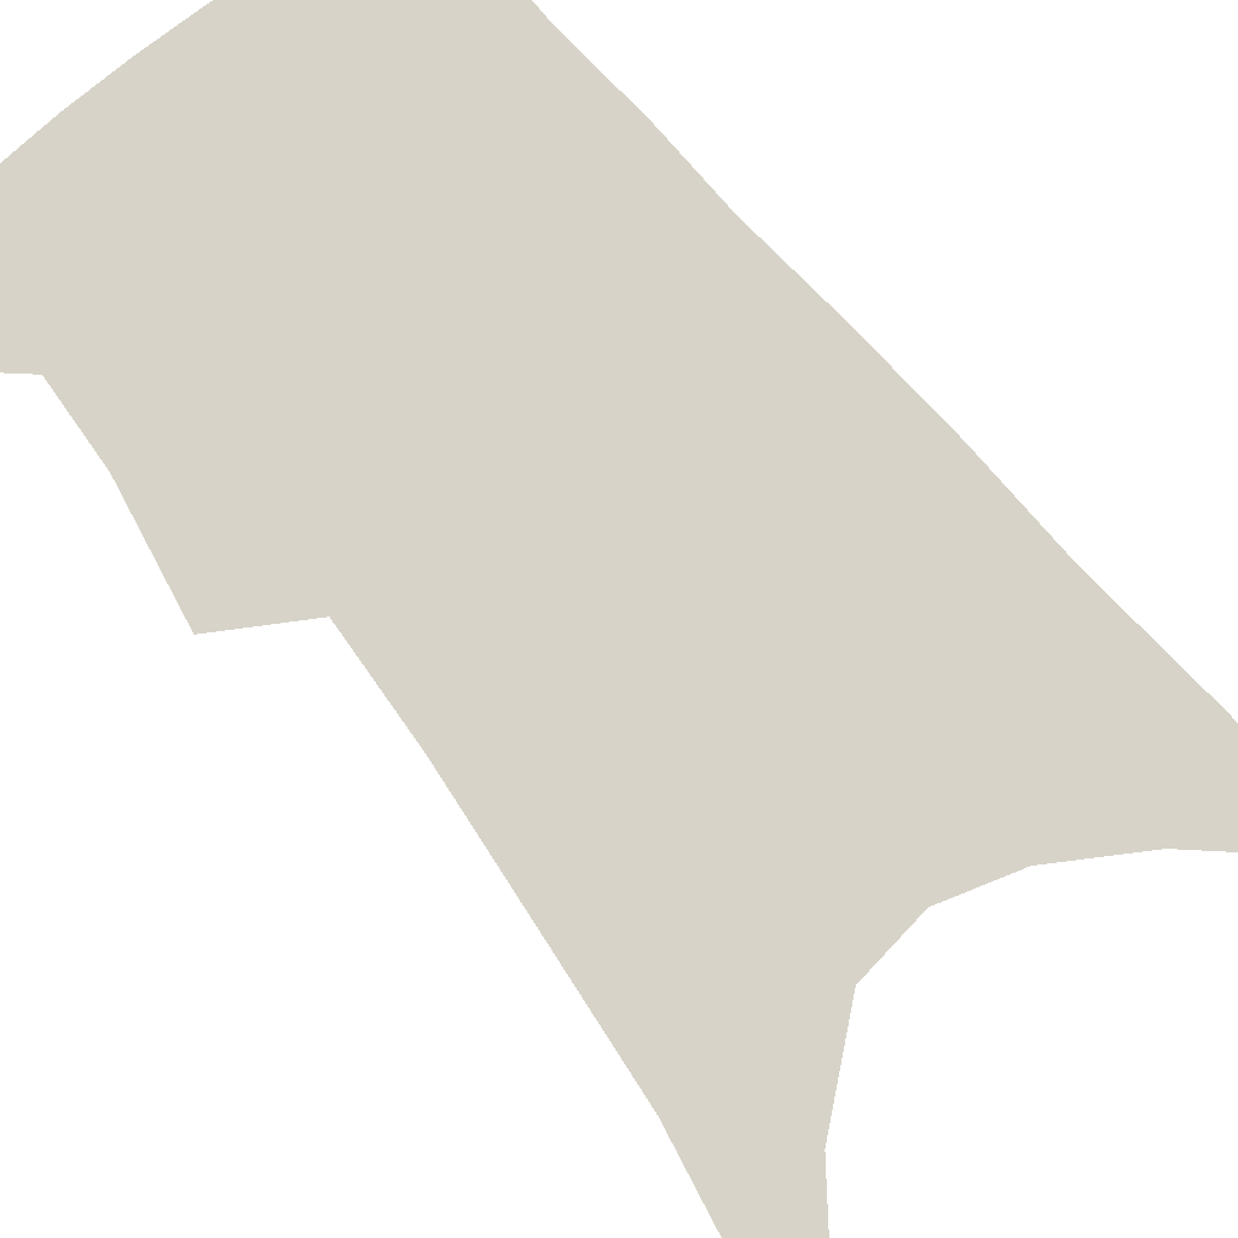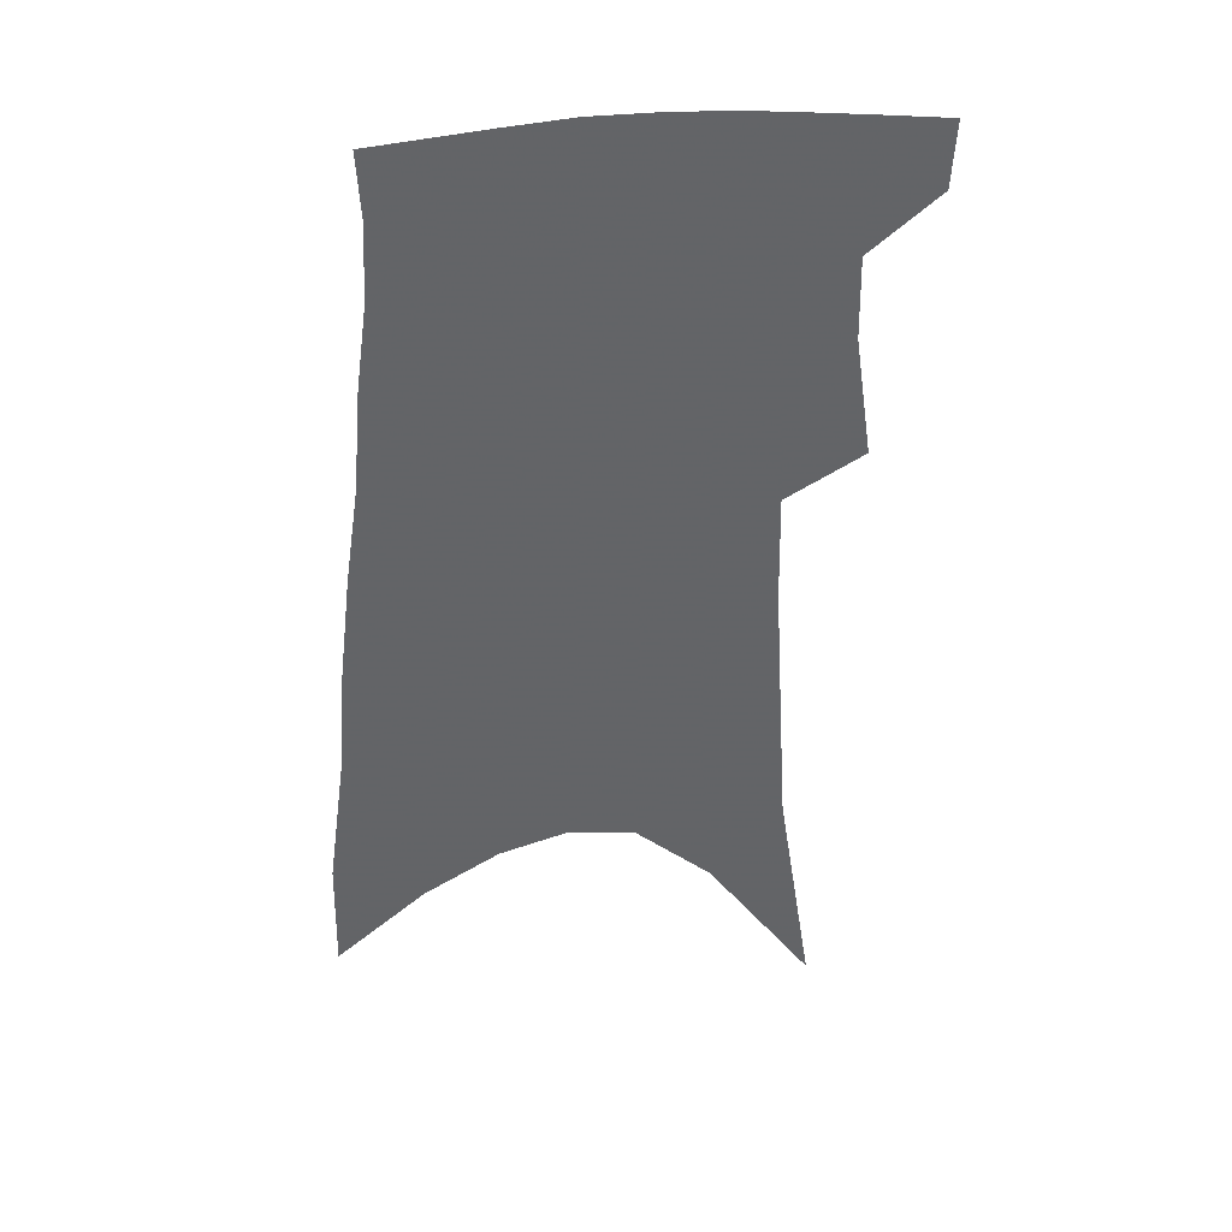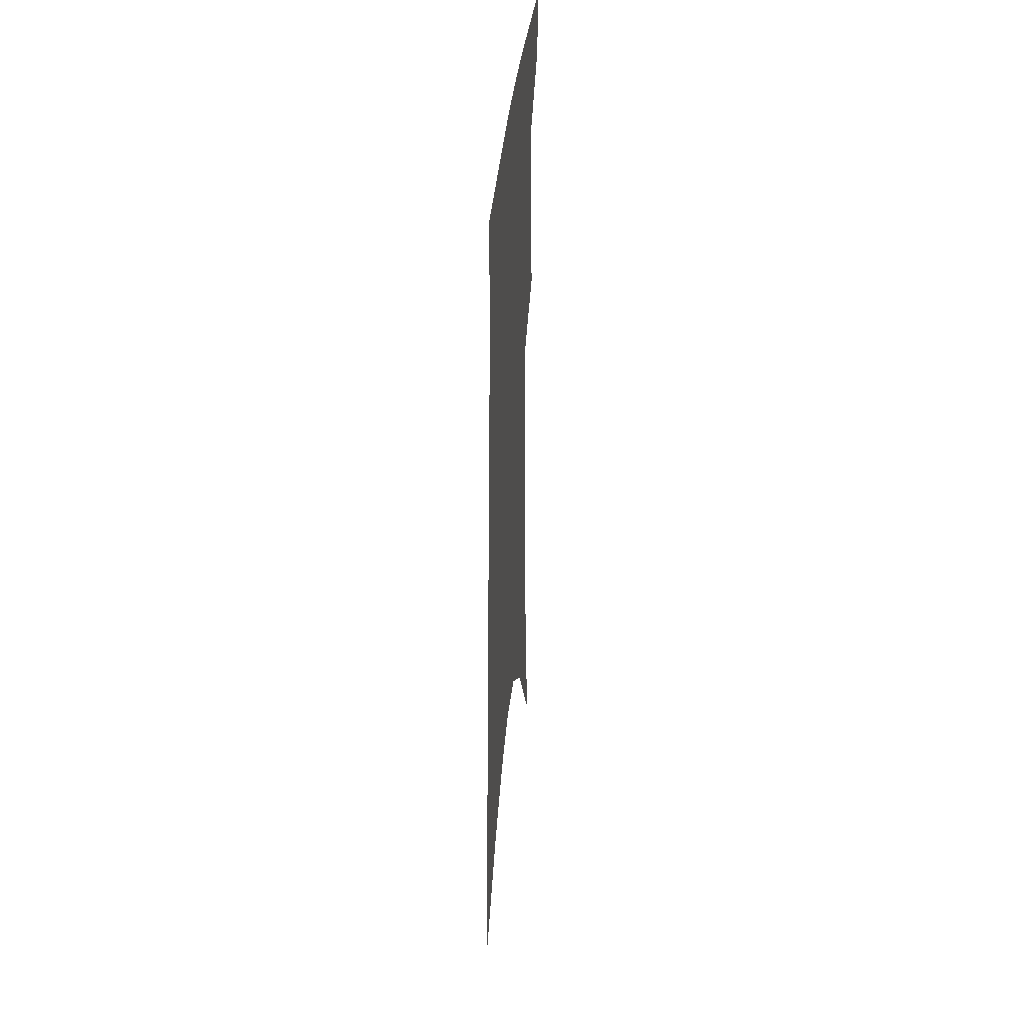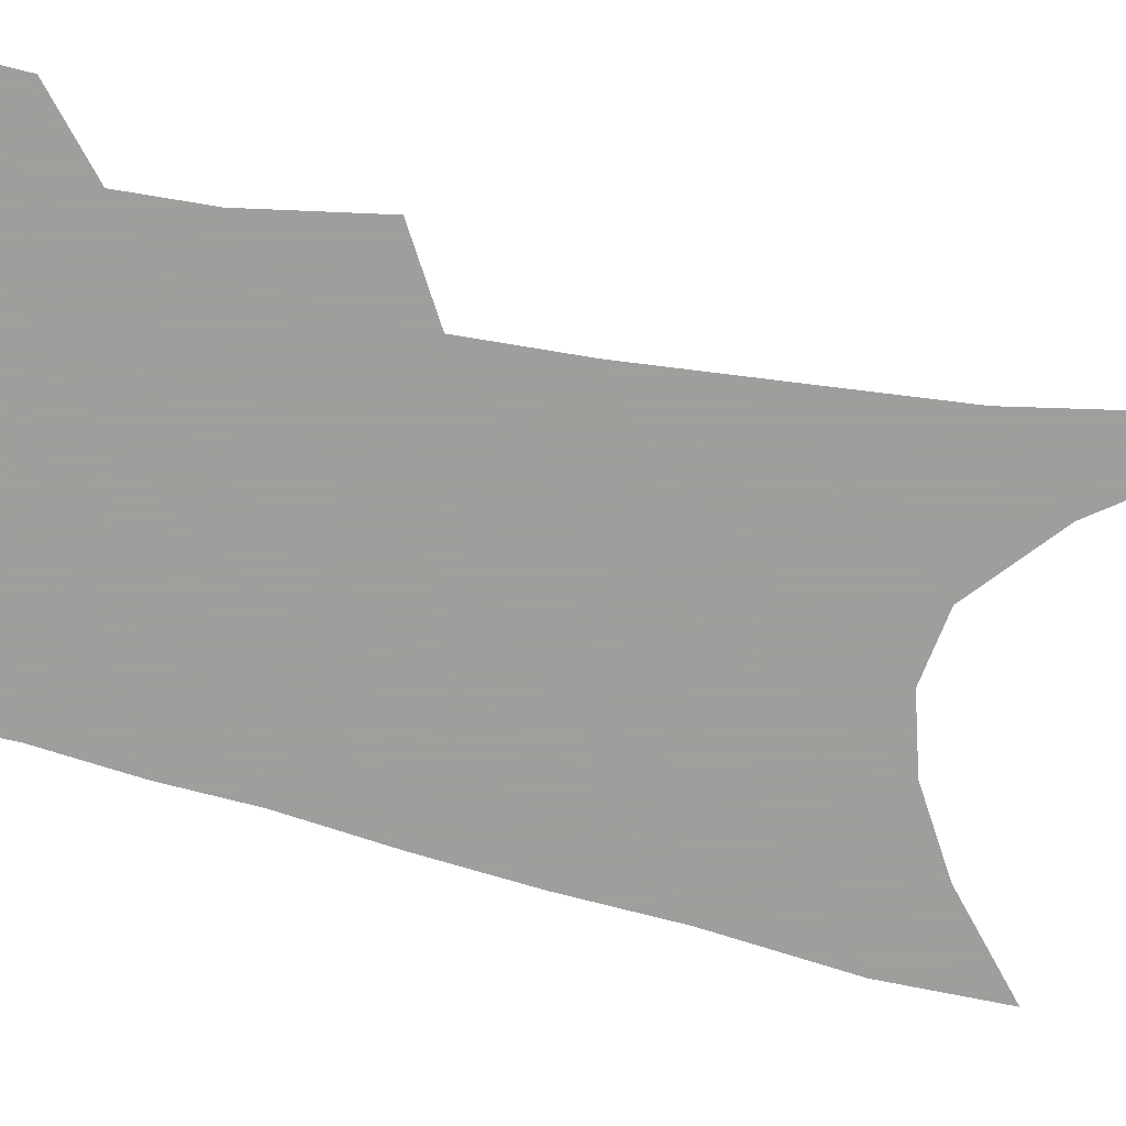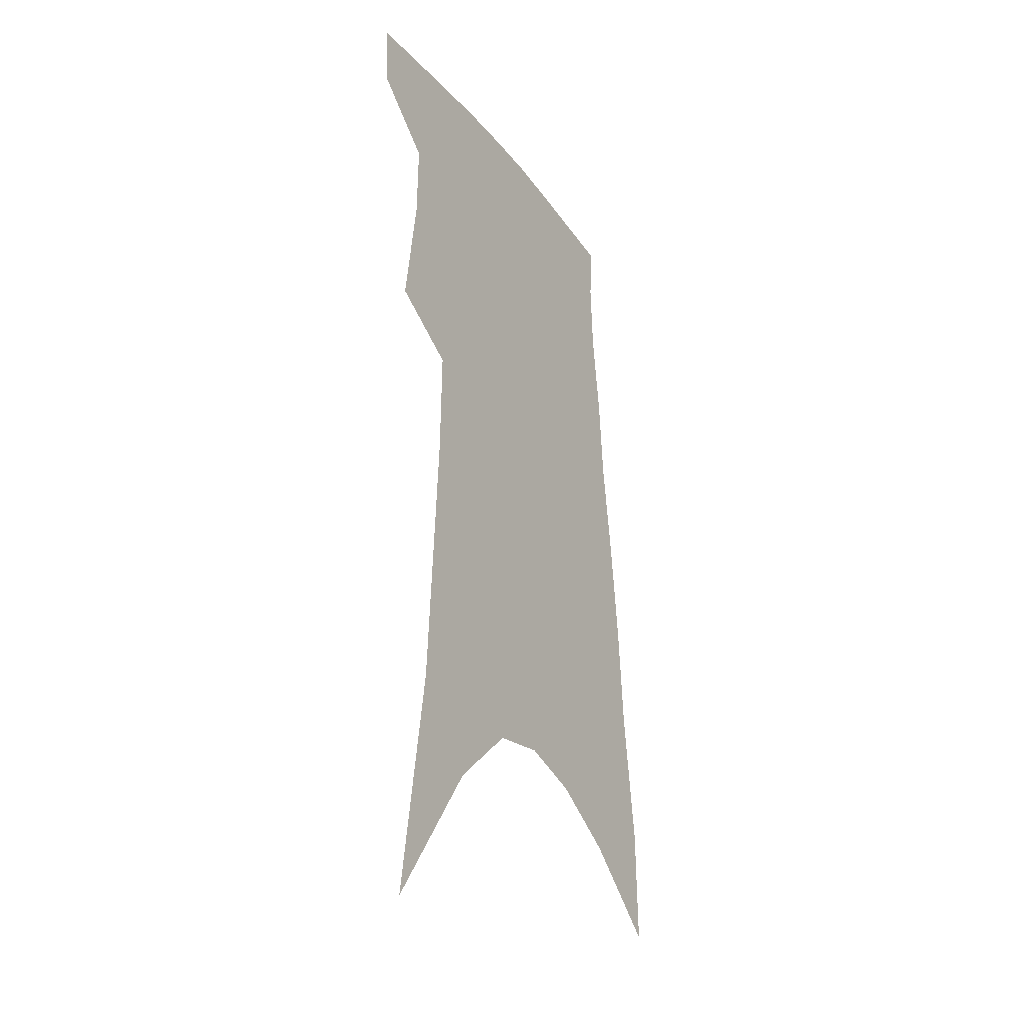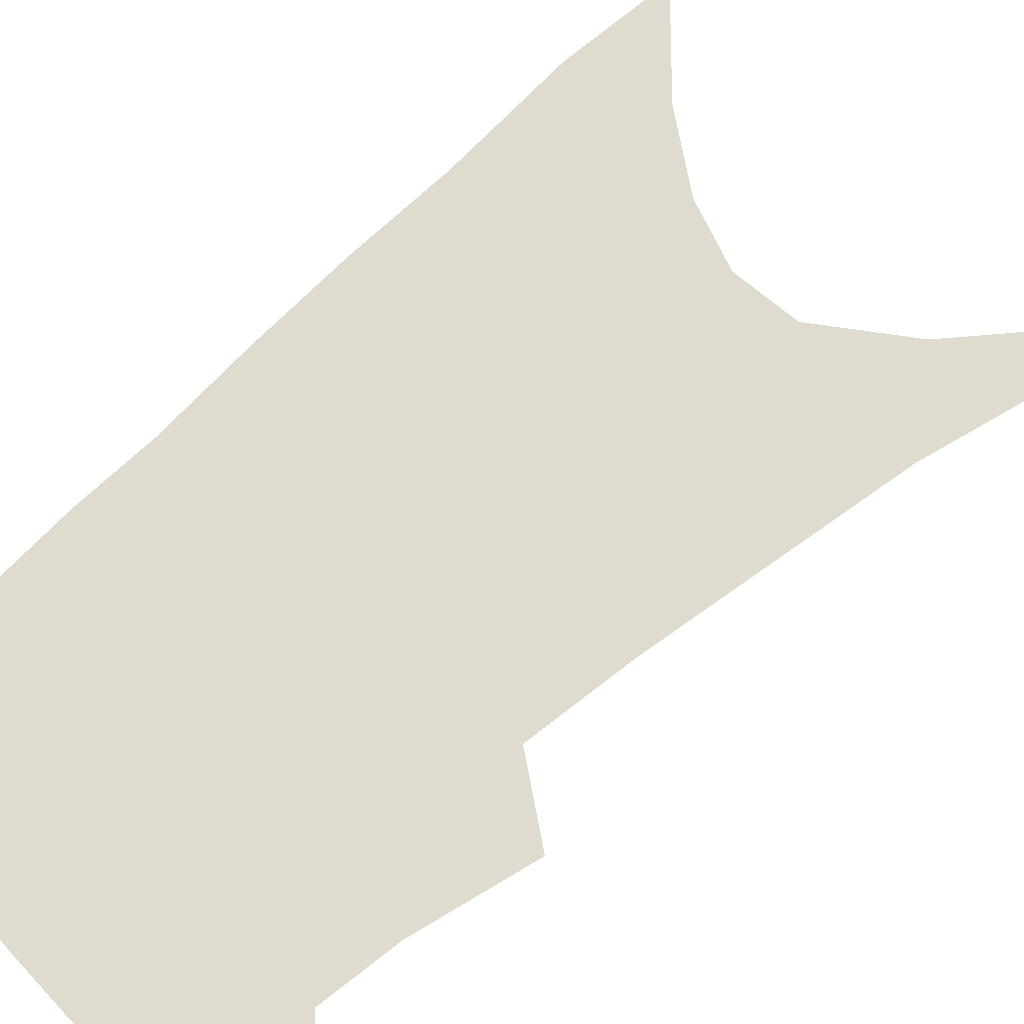
<metadata>
{"format":"obj","ext":"obj","renderer":"f3d","projection":"perspective","resolution":1024,"background":"white","views":[{"elev":76.5,"azim":-36.1,"up":"+Z"},{"elev":39.4,"azim":169.6,"up":"+Y"},{"elev":40.0,"azim":95.6,"up":"+Y"},{"elev":-71.1,"azim":-100.5,"up":"+Z"},{"elev":-31.1,"azim":-60.3,"up":"+Y"},{"elev":70.5,"azim":-129.1,"up":"+Z"}]}
</metadata>
<code>
v 488.6 380.4 0
v 487.2 403.1 0
v 506.1 290.4 0
v 512.2 332.7 0
v 512.7 361.1 0
v 511.4 384.5 0
v 508.6 406.1 0
v 514.4 60.58 0
v 526.8 142.7 0
v 529.7 191.9 0
v 532.4 237.8 0
v 533 275.9 0
v 534.5 312.1 0
v 535.3 341.9 0
v 534.9 366.3 0
v 532.8 387.5 0
v 530.1 409 0
v 551.7 115.5 0
v 556 175.1 0
v 556.2 216.9 0
v 556.1 254.9 0
v 555.5 287.2 0
v 555.3 317 0
v 556.2 346.3 0
v 555.5 368.7 0
v 554.5 389.9 0
v 551.6 411.6 0
v 578.5 140 0
v 578.4 184.3 0
v 577.9 227.4 0
v 577 262.1 0
v 576.3 293.5 0
v 576.4 324.4 0
v 576.3 349.2 0
v 576.5 371.8 0
v 575.3 391.6 0
v 573.3 413.1 0
v 601.7 144.4 0
v 600.1 189.7 0
v 598.7 225.1 0
v 597.2 261.1 0
v 596.1 297.1 0
v 595.7 325.7 0
v 595.7 350.6 0
v 595.9 372.4 0
v 595.9 392.4 0
v 594.6 413.8 0
v 625.7 138.4 0
v 622.7 184 0
v 619.3 227.9 0
v 617.4 263 0
v 616.2 293.9 0
v 615.5 321.9 0
v 614.8 349.5 0
v 615.4 371.9 0
v 616.4 392.5 0
v 617.3 412.7 0
v 652.1 123.8 0
v 647.4 172.4 0
v 642.8 216.6 0
v 640.3 252.7 0
v 637.6 286.6 0
v 635.9 316.9 0
v 636.1 342.5 0
v 635.3 369.1 0
v 635.7 392.1 0
v 637.6 411.3 0
v 683.2 98.65 0
v 682.4 139.1 0
v 676.1 186.6 0
v 673.1 224.7 0
v 668.8 262.3 0
v 663.6 299 0
v 661.3 329.2 0
v 657 362.1 0
v 655.8 388.4 0
v 657.1 410 0
v 691 451 0
f 5 6 1
f 1 6 2
f 6 7 2
f 12 13 3
f 3 13 4
f 13 14 4
f 4 14 5
f 14 15 5
f 5 15 6
f 15 16 6
f 6 16 7
f 16 17 7
f 8 18 9
f 18 19 9
f 9 19 10
f 19 20 10
f 10 20 11
f 20 21 11
f 11 21 12
f 21 22 12
f 12 22 13
f 22 23 13
f 13 23 14
f 23 24 14
f 14 24 15
f 24 25 15
f 15 25 16
f 25 26 16
f 16 26 17
f 26 27 17
f 18 28 19
f 28 29 19
f 19 29 20
f 29 30 20
f 20 30 21
f 30 31 21
f 21 31 22
f 31 32 22
f 22 32 23
f 32 33 23
f 23 33 24
f 33 34 24
f 24 34 25
f 34 35 25
f 25 35 26
f 35 36 26
f 26 36 27
f 36 37 27
f 28 38 29
f 38 39 29
f 29 39 30
f 39 40 30
f 30 40 31
f 40 41 31
f 31 41 32
f 41 42 32
f 32 42 33
f 42 43 33
f 33 43 34
f 43 44 34
f 34 44 35
f 44 45 35
f 35 45 36
f 45 46 36
f 36 46 37
f 46 47 37
f 38 48 39
f 48 49 39
f 39 49 40
f 49 50 40
f 40 50 41
f 50 51 41
f 41 51 42
f 51 52 42
f 42 52 43
f 52 53 43
f 43 53 44
f 53 54 44
f 44 54 45
f 54 55 45
f 45 55 46
f 55 56 46
f 46 56 47
f 56 57 47
f 48 58 49
f 58 59 49
f 49 59 50
f 59 60 50
f 50 60 51
f 60 61 51
f 51 61 52
f 61 62 52
f 52 62 53
f 62 63 53
f 53 63 54
f 63 64 54
f 54 64 55
f 64 65 55
f 55 65 56
f 65 66 56
f 56 66 57
f 66 67 57
f 58 68 59
f 68 69 59
f 59 69 60
f 69 70 60
f 60 70 61
f 70 71 61
f 61 71 62
f 71 72 62
f 62 72 63
f 72 73 63
f 63 73 64
f 73 74 64
f 64 74 65
f 74 75 65
f 65 75 66
f 75 76 66
f 66 76 67
f 76 77 67

</code>
